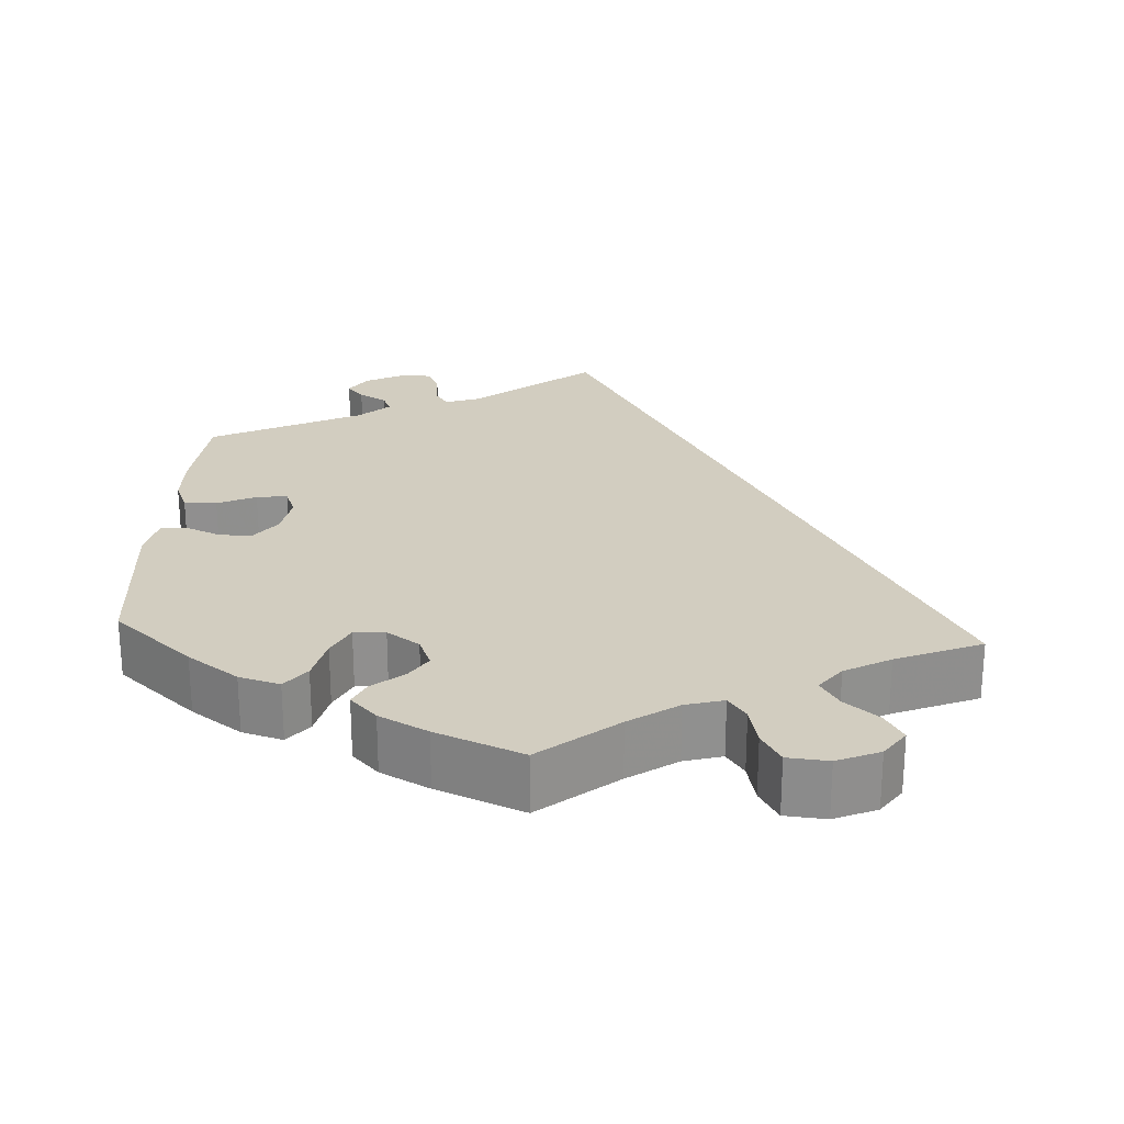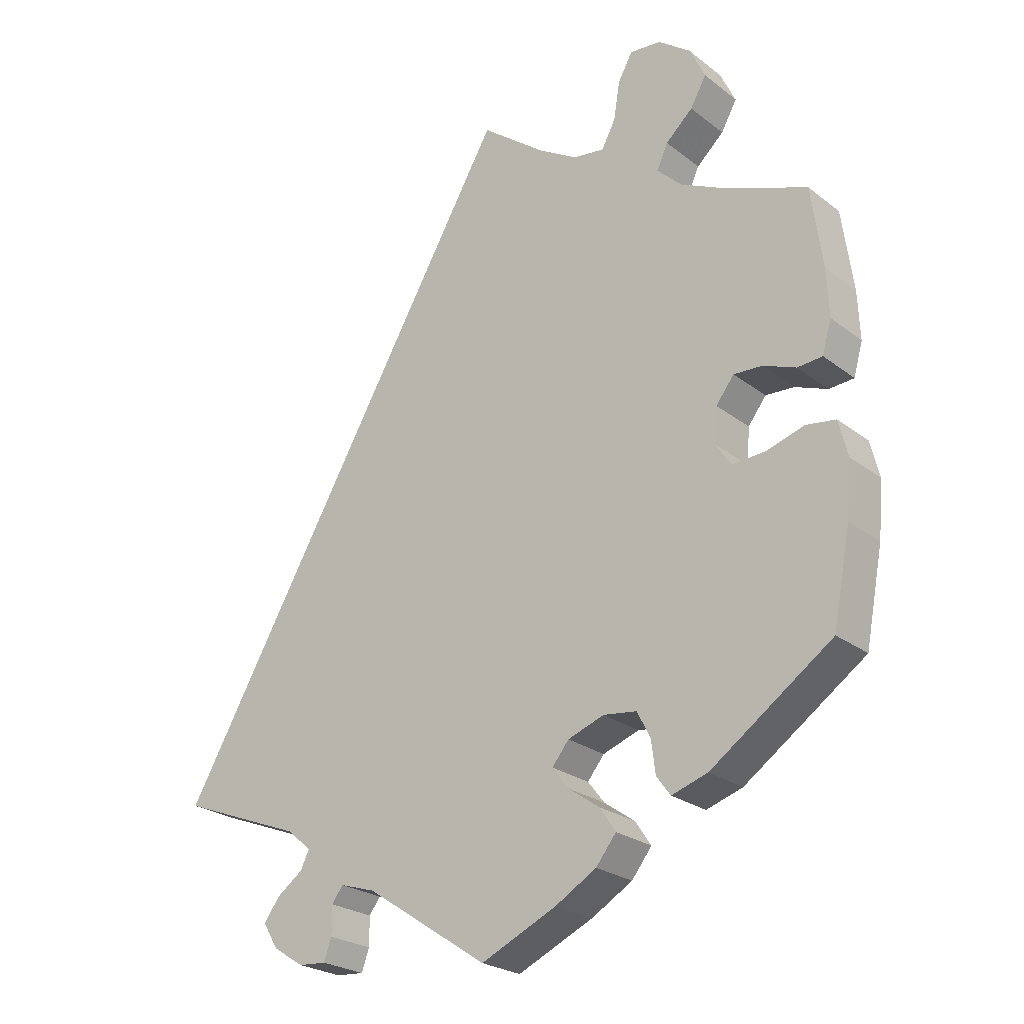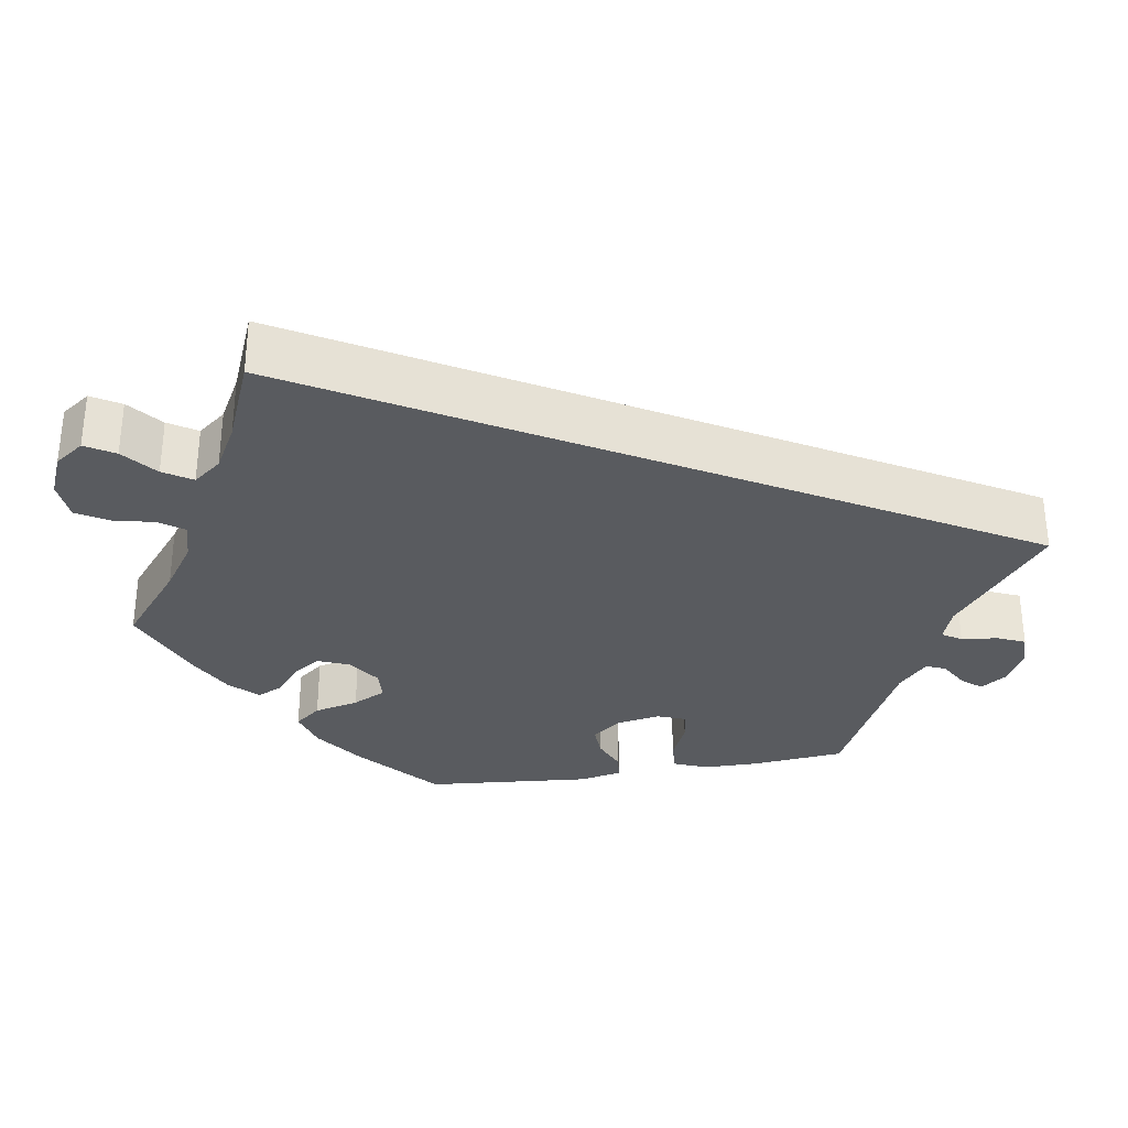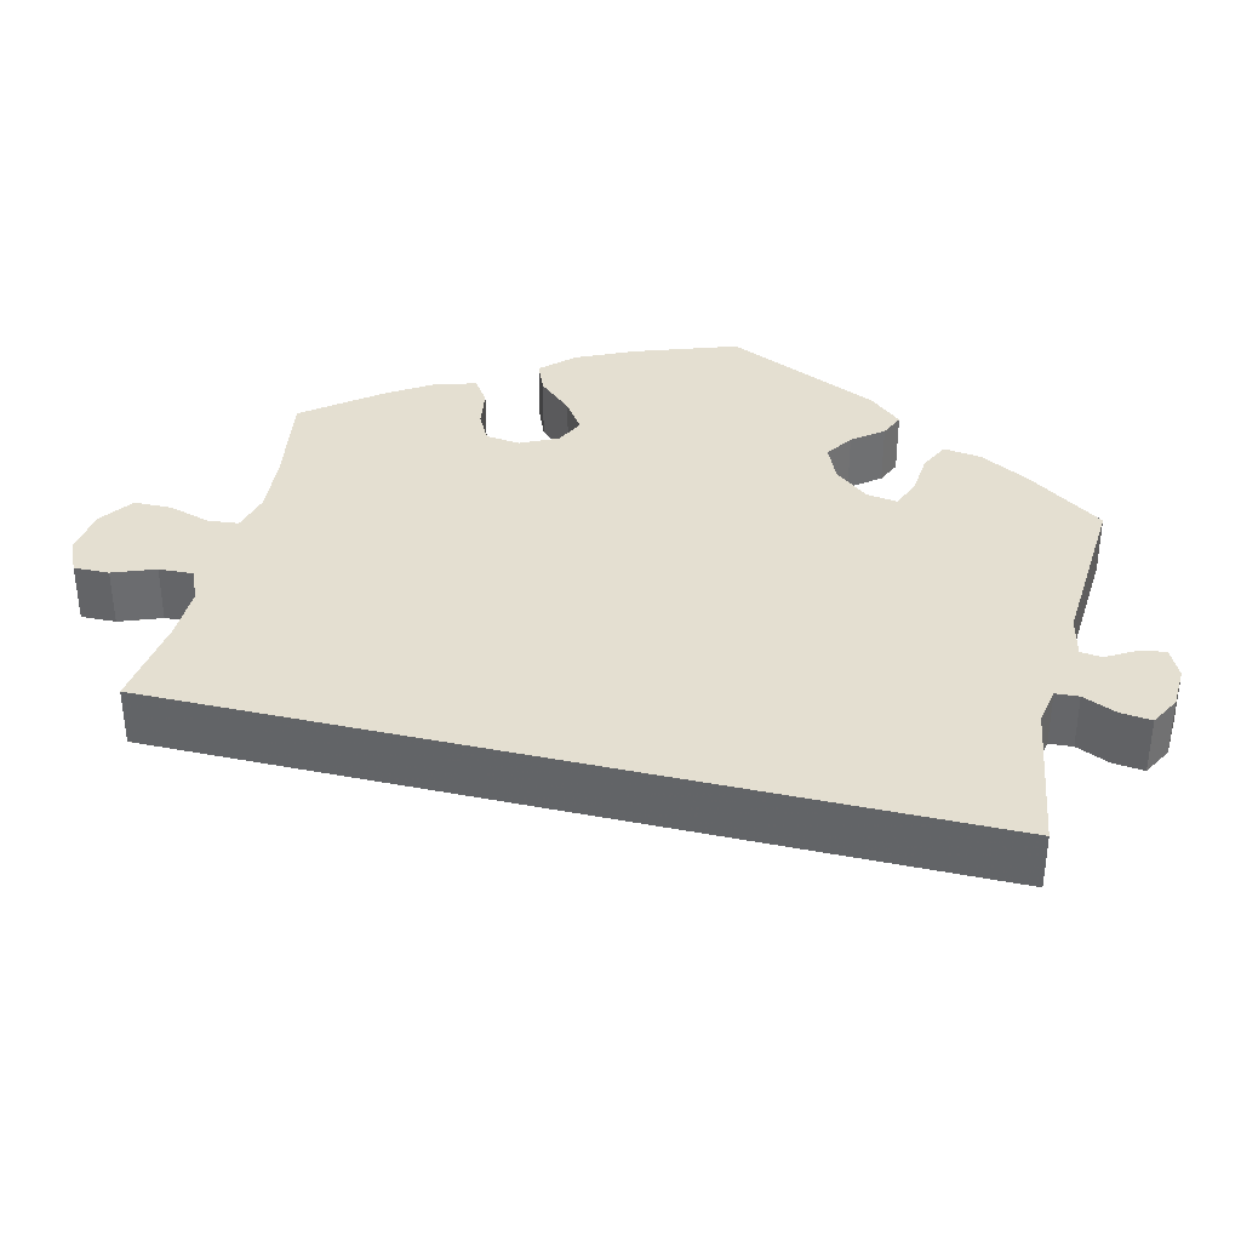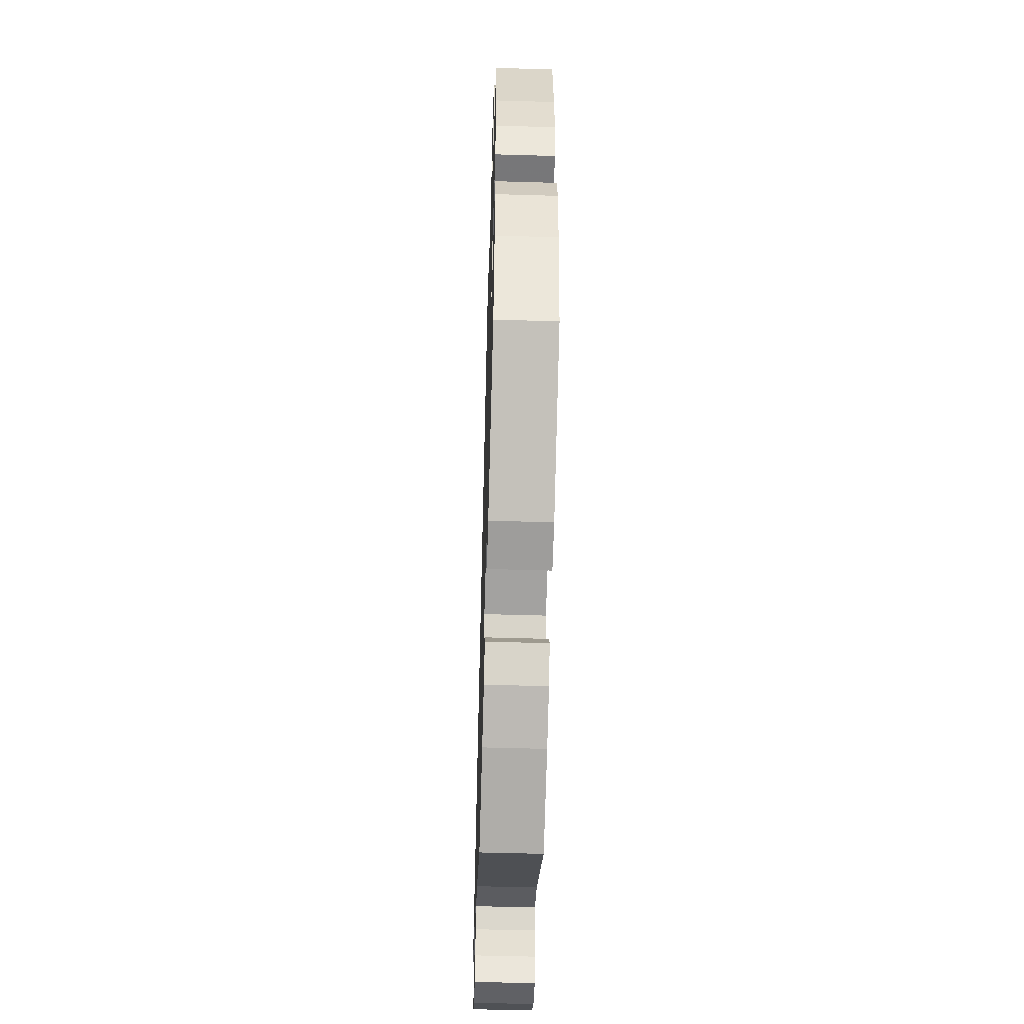
<metadata>
{"format":"obj","ext":"obj","renderer":"f3d","projection":"perspective","resolution":1024,"background":"white","views":[{"elev":24.7,"azim":-56.6,"up":"+Y"},{"elev":-24.4,"azim":-141.3,"up":"+Z"},{"elev":-32.2,"azim":39.4,"up":"+Y"},{"elev":36.7,"azim":73.6,"up":"+Y"},{"elev":-52.5,"azim":-91.8,"up":"+Z"}]}
</metadata>
<code>
v 0.323 0.07 -0.358
v 0.288 0.07 -0.388
v 0.301 0.07 -0.414
v 0.338 0.07 -0.441
v 0.361 0.07 -0.472
v 0.339 0.07 -0.508
v 0.295 0.07 -0.536
v 0.255 0.07 -0.539
v 0.244 0.07 -0.508
v 0.244 0.07 -0.467
v 0.228 0.07 -0.445
v 0.177 0.07 -0.461
v 0.001 0.07 -0.578
v -0.108 0.07 -0.528
v -0.167 0.07 -0.493
v -0.196 0.07 -0.456
v -0.173 0.07 -0.422
v -0.129 0.07 -0.391
v -0.105 0.07 -0.36
v -0.129 0.07 -0.33
v -0.181 0.07 -0.311
v -0.229 0.07 -0.317
v -0.248 0.07 -0.354
v -0.254 0.07 -0.401
v -0.274 0.07 -0.428
v -0.326 0.07 -0.411
v -0.5 0.07 -0.289
v -0.525 0.07 -0.159
v -0.532 0.07 -0.081
v -0.519 0.07 -0.029
v -0.477 0.07 -0.023
v -0.421 0.07 -0.04
v -0.374 0.07 -0.043
v -0.352 0.07 -0.01
v -0.356 0.07 0.04
v -0.382 0.07 0.074
v -0.423 0.07 0.072
v -0.47 0.07 0.054
v -0.506 0.07 0.057
v -0.519 0.07 0.103
v -0.516 0.07 0.172
v -0.5 0.07 0.289
v -0.384 0.07 0.333
v -0.317 0.07 0.365
v -0.281 0.07 0.4
v -0.297 0.07 0.435
v -0.336 0.07 0.471
v -0.359 0.07 0.512
v -0.337 0.07 0.559
v -0.29 0.07 0.594
v -0.245 0.07 0.598
v -0.224 0.07 0.56
v -0.215 0.07 0.505
v -0.195 0.07 0.467
v -0.15 0.07 0.473
v -0.093 0.07 0.507
v 0 0.07 0.578
v 0.501 0.07 -0.289
v 0.323 0 -0.358
v 0.288 0 -0.388
v 0.301 0 -0.414
v 0.338 0 -0.441
v 0.361 0 -0.472
v 0.339 0 -0.508
v 0.295 0 -0.536
v 0.255 0 -0.539
v 0.244 0 -0.508
v 0.244 0 -0.467
v 0.228 0 -0.445
v 0.177 0 -0.461
v 0.001 0 -0.578
v -0.108 0 -0.528
v -0.167 0 -0.493
v -0.196 0 -0.456
v -0.173 0 -0.422
v -0.129 0 -0.391
v -0.105 0 -0.36
v -0.129 0 -0.33
v -0.181 0 -0.311
v -0.229 0 -0.317
v -0.248 0 -0.354
v -0.254 0 -0.401
v -0.274 0 -0.428
v -0.326 0 -0.411
v -0.5 0 -0.289
v -0.525 0 -0.159
v -0.532 0 -0.081
v -0.519 0 -0.029
v -0.477 0 -0.023
v -0.421 0 -0.04
v -0.374 0 -0.043
v -0.352 0 -0.01
v -0.356 0 0.04
v -0.382 0 0.074
v -0.423 0 0.072
v -0.47 0 0.054
v -0.506 0 0.057
v -0.519 0 0.103
v -0.516 0 0.172
v -0.5 0 0.289
v -0.384 0 0.333
v -0.317 0 0.365
v -0.281 0 0.4
v -0.297 0 0.435
v -0.336 0 0.471
v -0.359 0 0.512
v -0.337 0 0.559
v -0.29 0 0.594
v -0.245 0 0.598
v -0.224 0 0.56
v -0.215 0 0.505
v -0.195 0 0.467
v -0.15 0 0.473
v -0.093 0 0.507
v 0 0 0.578
v 0.501 0 -0.289
f 56 57 58 1
f 55 56 1 2
f 54 55 2 3
f 50 51 52 53
f 50 53 54
f 49 50 54 3
f 46 47 48 49
f 45 46 49 3
f 40 41 42 43
f 40 43 44
f 37 38 39 40
f 36 37 40 44
f 35 36 44 45
f 29 30 31 32
f 29 32 33
f 28 29 33
f 27 28 33
f 26 27 33 34
f 23 24 25 26
f 22 23 26 34
f 15 16 17 18
f 15 18 19
f 12 13 14 15
f 11 12 15 19
f 7 8 9 10
f 7 10 11
f 6 7 11
f 3 4 5 6
f 3 6 11
f 21 22 34 35
f 20 21 35 45
f 19 20 45
f 3 11 19 45
f 59 116 115 114
f 60 59 114 113
f 61 60 113 112
f 111 110 109 108
f 112 111 108
f 61 112 108 107
f 107 106 105 104
f 61 107 104 103
f 101 100 99 98
f 102 101 98
f 98 97 96 95
f 102 98 95 94
f 103 102 94 93
f 90 89 88 87
f 91 90 87
f 91 87 86
f 91 86 85
f 92 91 85 84
f 84 83 82 81
f 92 84 81 80
f 76 75 74 73
f 77 76 73
f 73 72 71 70
f 77 73 70 69
f 68 67 66 65
f 69 68 65
f 69 65 64
f 64 63 62 61
f 69 64 61
f 93 92 80 79
f 103 93 79 78
f 103 78 77
f 103 77 69 61
f 1 59 60 2
f 2 60 61 3
f 3 61 62 4
f 4 62 63 5
f 5 63 64 6
f 6 64 65 7
f 7 65 66 8
f 8 66 67 9
f 9 67 68 10
f 10 68 69 11
f 11 69 70 12
f 12 70 71 13
f 13 71 72 14
f 14 72 73 15
f 15 73 74 16
f 16 74 75 17
f 17 75 76 18
f 18 76 77 19
f 19 77 78 20
f 20 78 79 21
f 21 79 80 22
f 22 80 81 23
f 23 81 82 24
f 24 82 83 25
f 25 83 84 26
f 26 84 85 27
f 27 85 86 28
f 28 86 87 29
f 29 87 88 30
f 30 88 89 31
f 31 89 90 32
f 32 90 91 33
f 33 91 92 34
f 34 92 93 35
f 35 93 94 36
f 36 94 95 37
f 37 95 96 38
f 38 96 97 39
f 39 97 98 40
f 40 98 99 41
f 41 99 100 42
f 42 100 101 43
f 43 101 102 44
f 44 102 103 45
f 45 103 104 46
f 46 104 105 47
f 47 105 106 48
f 48 106 107 49
f 49 107 108 50
f 50 108 109 51
f 51 109 110 52
f 52 110 111 53
f 53 111 112 54
f 54 112 113 55
f 55 113 114 56
f 56 114 115 57
f 57 115 116 58
f 58 116 59 1

</code>
